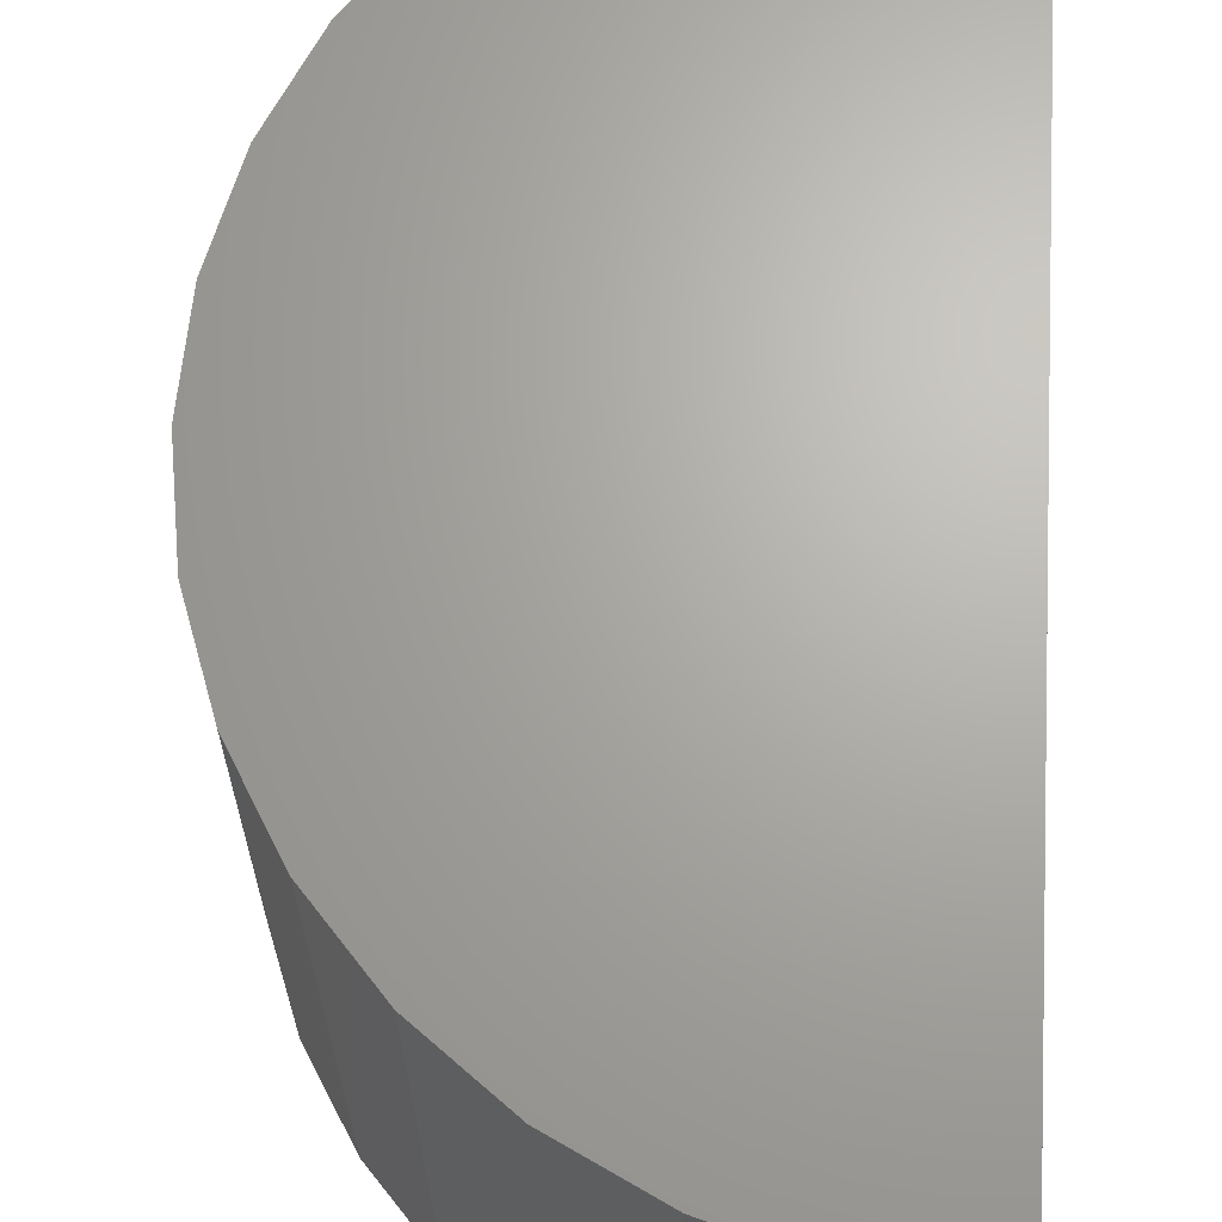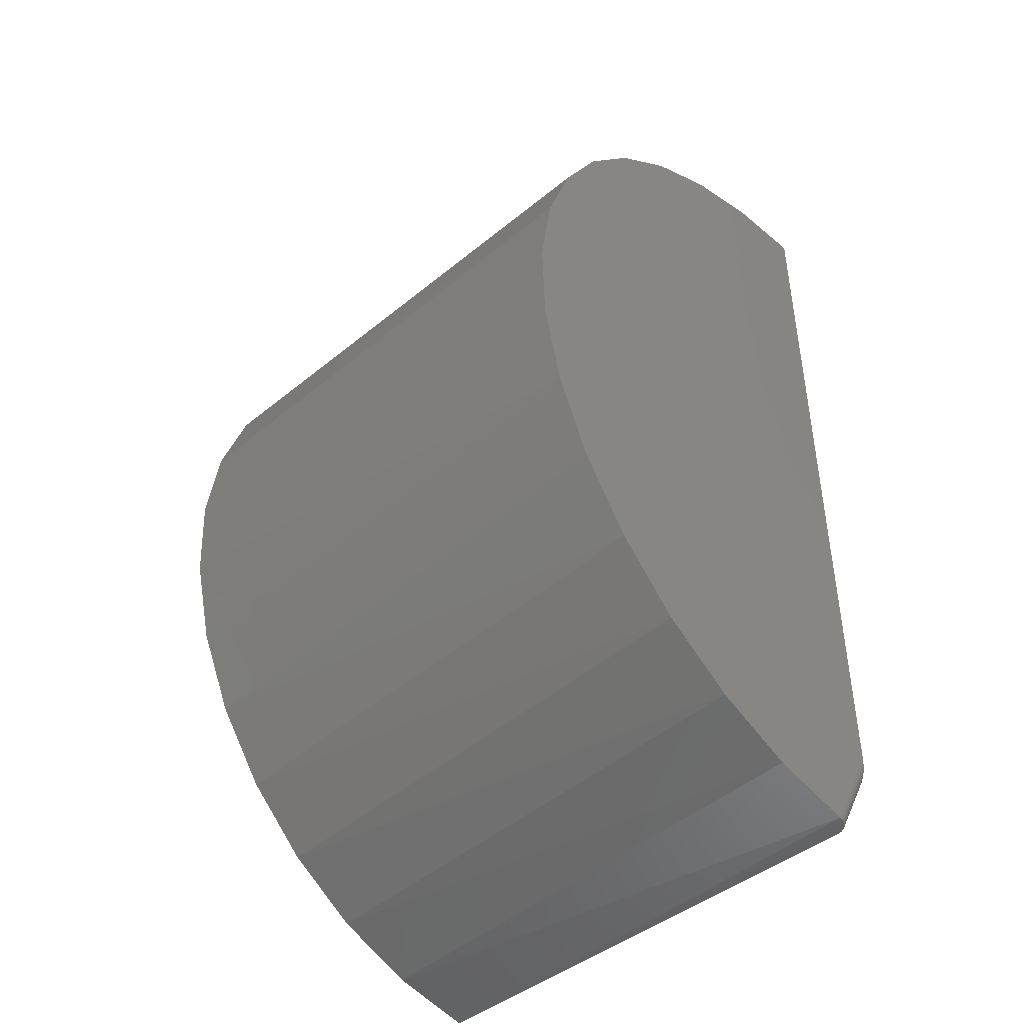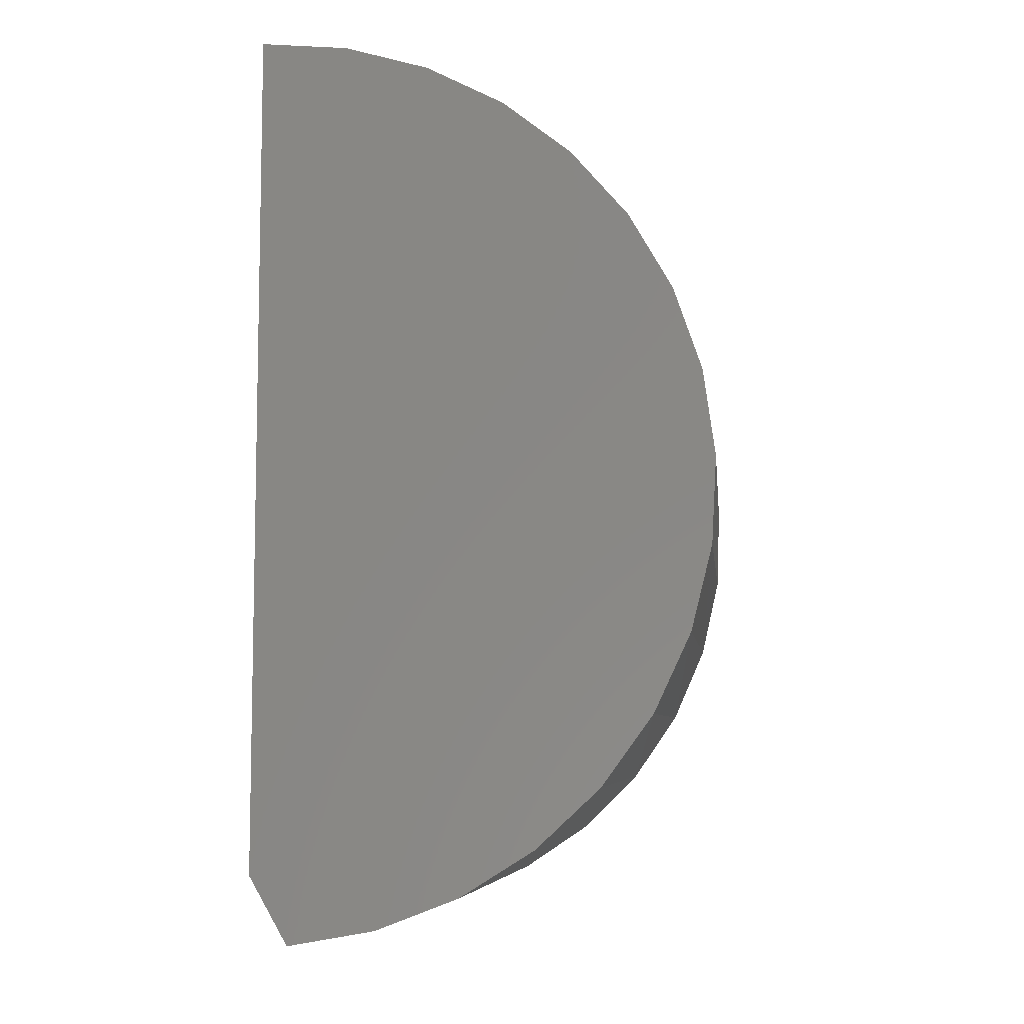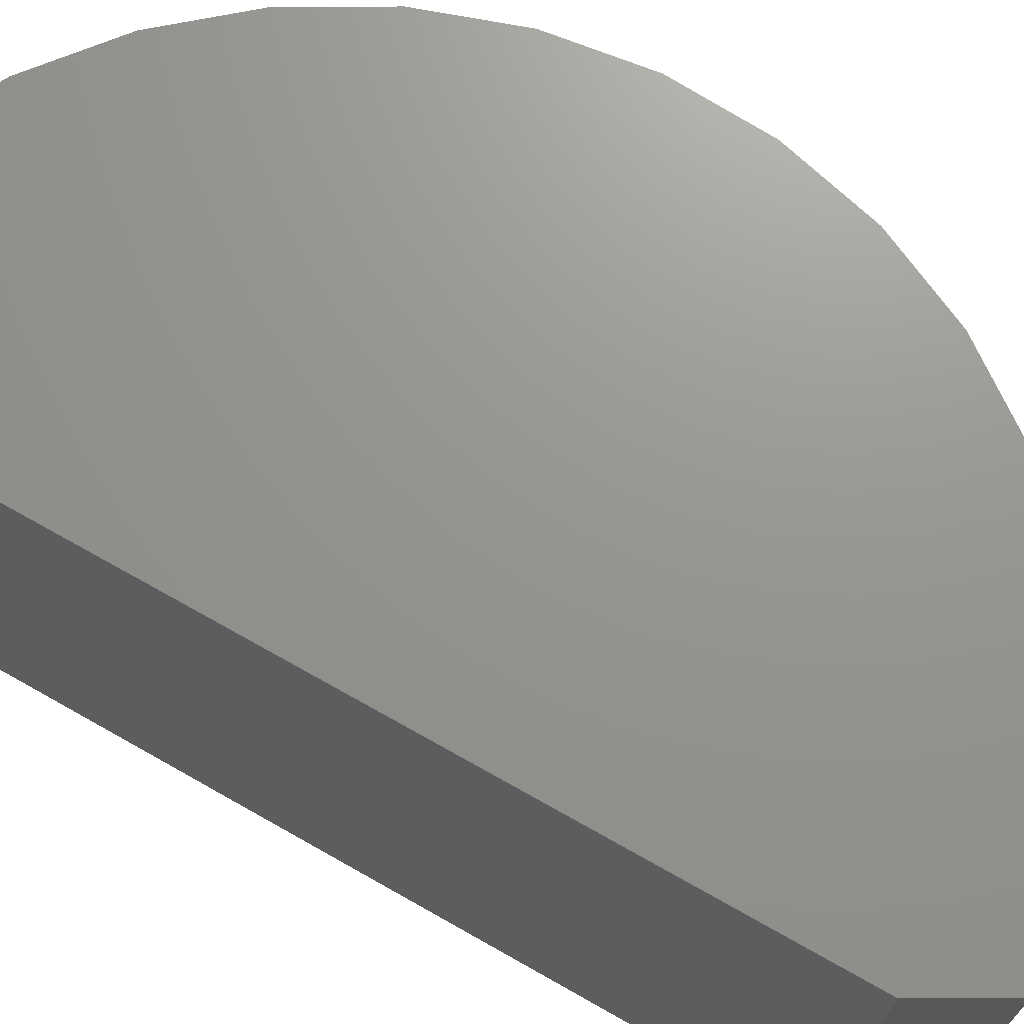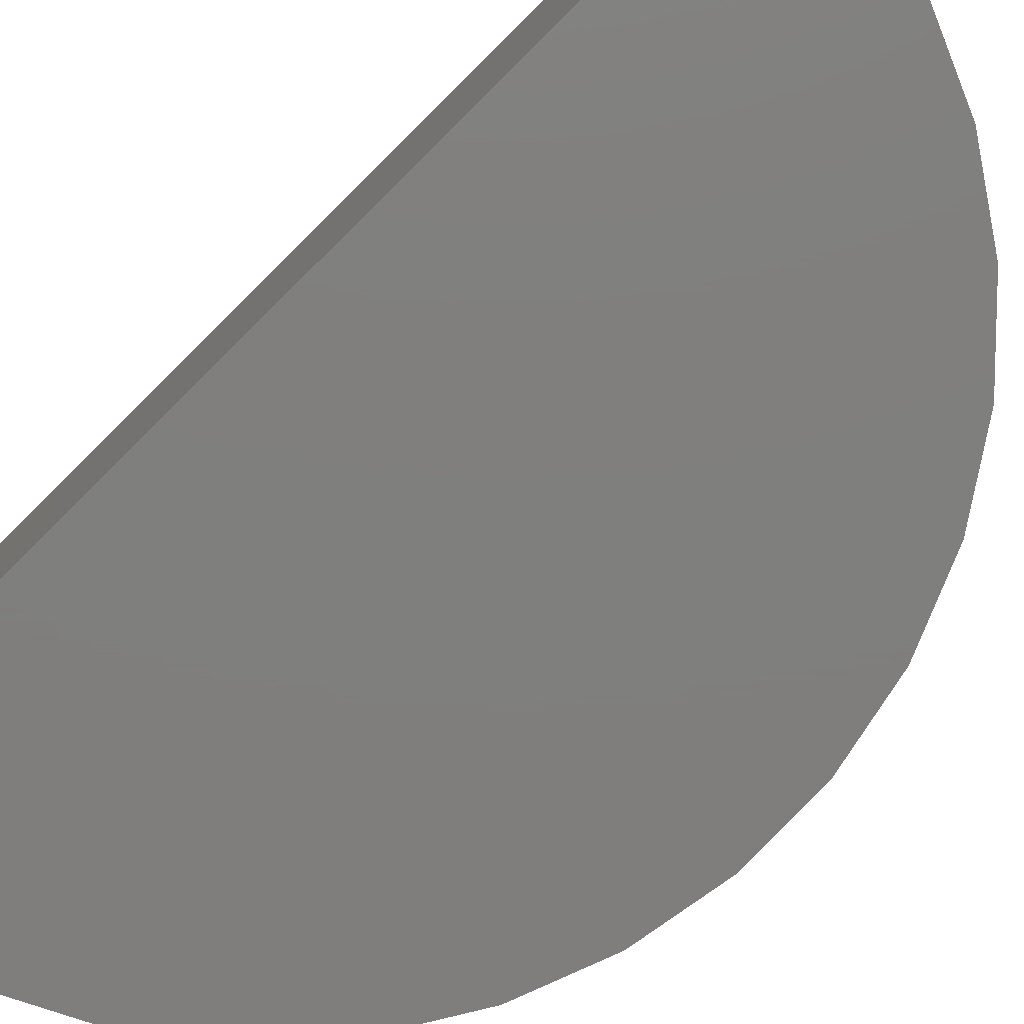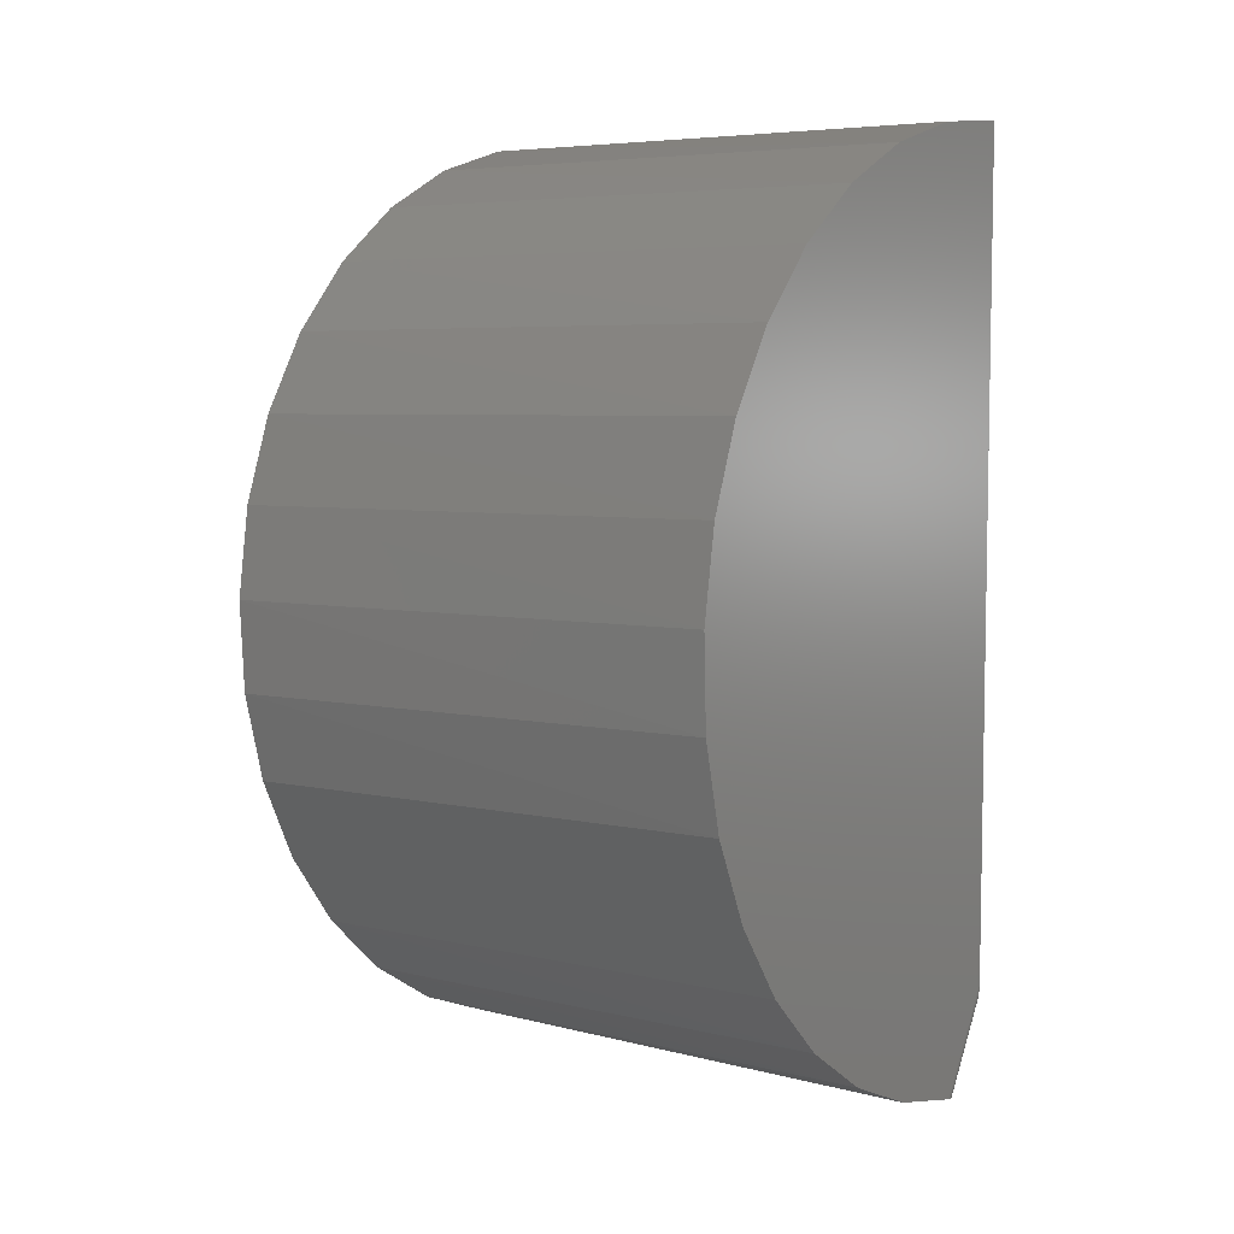
<metadata>
{"format":"stl","ext":"stl","renderer":"f3d","projection":"perspective","resolution":1024,"background":"white","views":[{"elev":66.8,"azim":3.1,"up":"+Y"},{"elev":-44.3,"azim":-46.3,"up":"+Z"},{"elev":-7.5,"azim":-173.7,"up":"+Z"},{"elev":70.7,"azim":119.6,"up":"+Y"},{"elev":-78.9,"azim":134.7,"up":"+Y"},{"elev":6.3,"azim":-52.7,"up":"+Z"}]}
</metadata>
<code>
# stl→obj: 57 verts, 110 faces
v -0.08024 -0.75 -0.6537
v -0.316 -0.75 -0.5789
v -0.2017 -0.75 -0.6275
v 0.0005757 -0.75 -0.5123
v 0.0005757 -0.75 0.6562
v -0.1232 -0.75 0.6452
v -0.2426 -0.75 0.611
v -0.3535 -0.75 0.5549
v -0.4519 -0.75 0.479
v -0.5342 -0.75 0.386
v -0.5975 -0.75 0.2791
v -0.6396 -0.75 0.1622
v -0.6589 -0.75 0.03945
v -0.6548 -0.75 -0.08472
v -0.6274 -0.75 -0.2059
v -0.5777 -0.75 -0.3198
v -0.5075 -0.75 -0.4222
v -0.4192 -0.75 -0.5097
v -0.05469 -0.7266 -0.6562
v -0.05501 -0.7302 -0.6562
v -0.05596 -0.7338 -0.6561
v -0.1786 -2.578e-17 -0.6344
v -0.2961 -2.811e-17 -0.5893
v -0.4028 -2.737e-17 -0.5226
v -0.4949 -2.36e-17 -0.4368
v -0.5689 -1.693e-17 -0.3351
v -0.6222 -7.599e-18 -0.2211
v -0.6528 4.042e-18 -0.09902
v -0.6596 1.757e-17 0.02663
v -0.6423 3.249e-17 0.1513
v -0.6015 4.825e-17 0.2703
v -0.5388 6.428e-17 0.3794
v -0.4565 7.999e-17 0.4746
v -0.3576 9.48e-17 0.5524
v -0.05469 0 -0.6562
v -0.05751 -0.7372 -0.656
v -0.05963 -0.7404 -0.6558
v -0.06225 -0.7432 -0.6556
v -0.0653 -0.7455 -0.6553
v -0.06872 -0.7475 -0.655
v -0.07242 -0.7489 -0.6546
v -0.07631 -0.7497 -0.6542
v 0.0005757 1.492e-16 0.6562
v -0.1247 1.196e-16 0.6449
v -0.2456 1.082e-16 0.6098
v 0.0005757 -0.7387 -0.5528
v 0.0005757 -0.7478 -0.5323
v 0.0005757 -0.7452 -0.5411
v 0.0005757 -0.7415 -0.5487
v 0.0005757 -0.7494 -0.5233
v 0.0005757 -0.7355 -0.556
v 0.0005757 -0.7338 -0.5572
v 0.0005757 -0.7321 -0.5582
v 0.0005757 -0.7302 -0.559
v 0.0005757 -0.7284 -0.5594
v 0.0005757 -0.7266 -0.5595
v 0.0005757 1.419e-17 -0.5595
f 1 2 3
f 4 5 6
f 4 6 7
f 4 7 8
f 4 8 9
f 4 9 10
f 4 10 11
f 4 11 12
f 4 12 13
f 4 13 14
f 4 14 15
f 4 15 16
f 4 16 17
f 4 17 18
f 4 18 2
f 4 2 1
f 19 20 21
f 1 3 22
f 23 22 3
f 3 2 23
f 24 23 2
f 2 18 24
f 25 24 18
f 18 17 25
f 26 25 17
f 17 16 26
f 27 26 16
f 16 15 27
f 28 27 15
f 15 14 28
f 29 28 14
f 14 13 29
f 30 29 13
f 13 12 30
f 31 30 12
f 12 11 31
f 32 31 11
f 11 10 32
f 33 32 10
f 10 9 33
f 34 33 9
f 35 19 21
f 35 21 36
f 35 36 37
f 35 37 38
f 35 38 39
f 35 39 40
f 35 40 41
f 35 41 42
f 35 42 1
f 35 1 22
f 5 43 6
f 6 43 44
f 6 44 7
f 7 44 45
f 7 45 8
f 8 45 34
f 8 34 9
f 46 47 48
f 46 48 49
f 50 47 46
f 50 46 51
f 50 51 52
f 50 52 53
f 50 53 54
f 50 54 55
f 50 55 56
f 50 56 57
f 50 57 4
f 4 57 5
f 5 57 43
f 35 57 19
f 19 57 56
f 4 42 50
f 4 1 42
f 19 55 20
f 19 56 55
f 20 55 54
f 20 54 53
f 20 53 21
f 21 53 52
f 21 52 51
f 21 51 36
f 51 46 36
f 37 36 46
f 46 49 37
f 38 37 49
f 49 48 38
f 38 48 39
f 39 48 47
f 39 47 40
f 41 40 47
f 47 50 41
f 41 50 42
f 57 35 22
f 57 22 23
f 57 23 24
f 57 24 25
f 57 25 26
f 57 26 27
f 57 27 28
f 57 28 29
f 57 29 30
f 57 30 31
f 57 31 32
f 57 32 33
f 57 33 34
f 57 34 45
f 57 45 44
f 57 44 43

</code>
